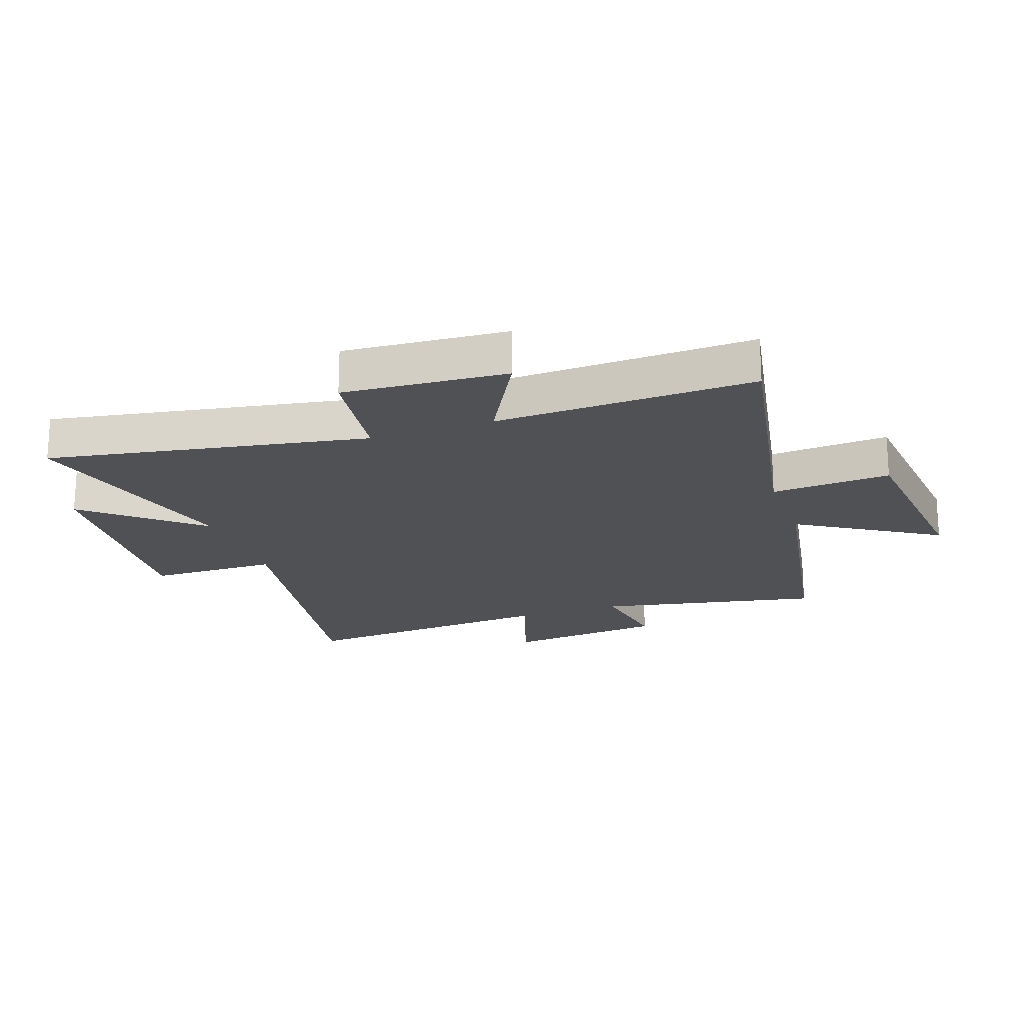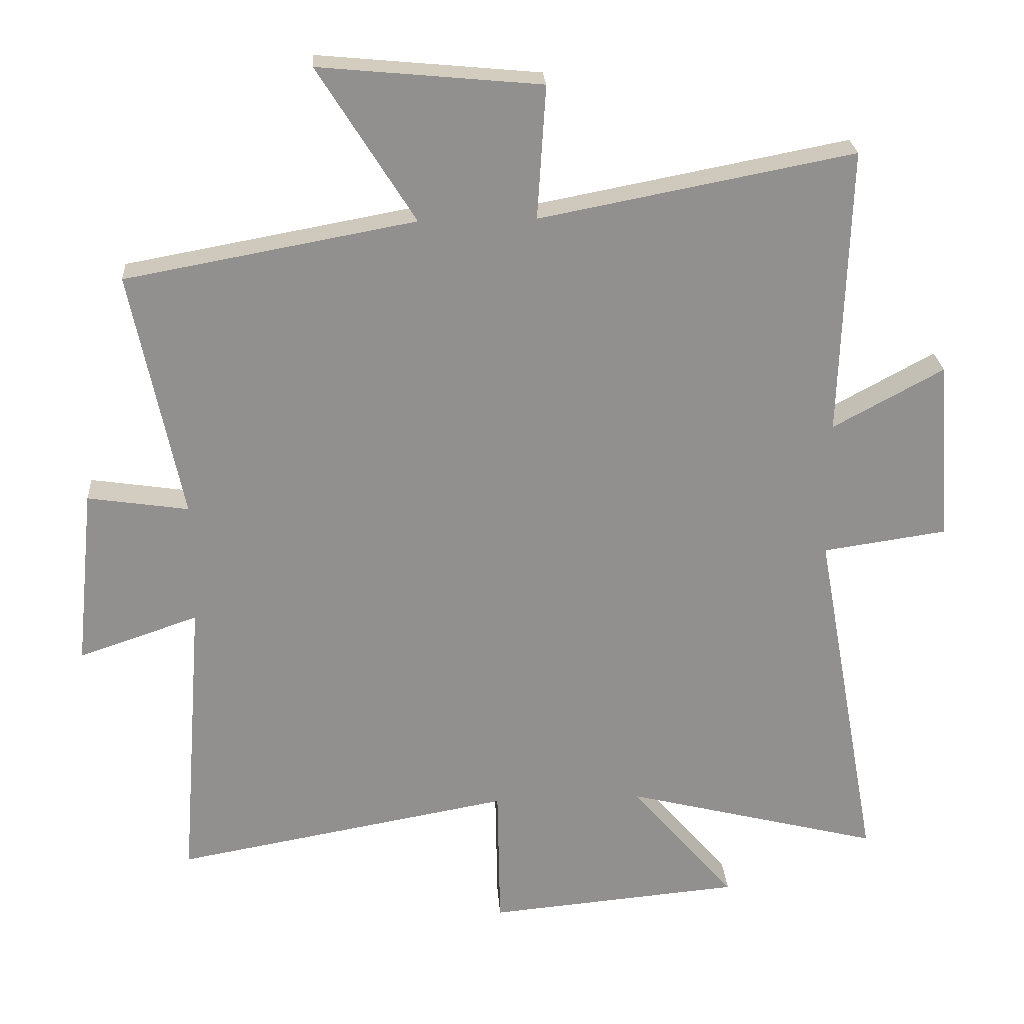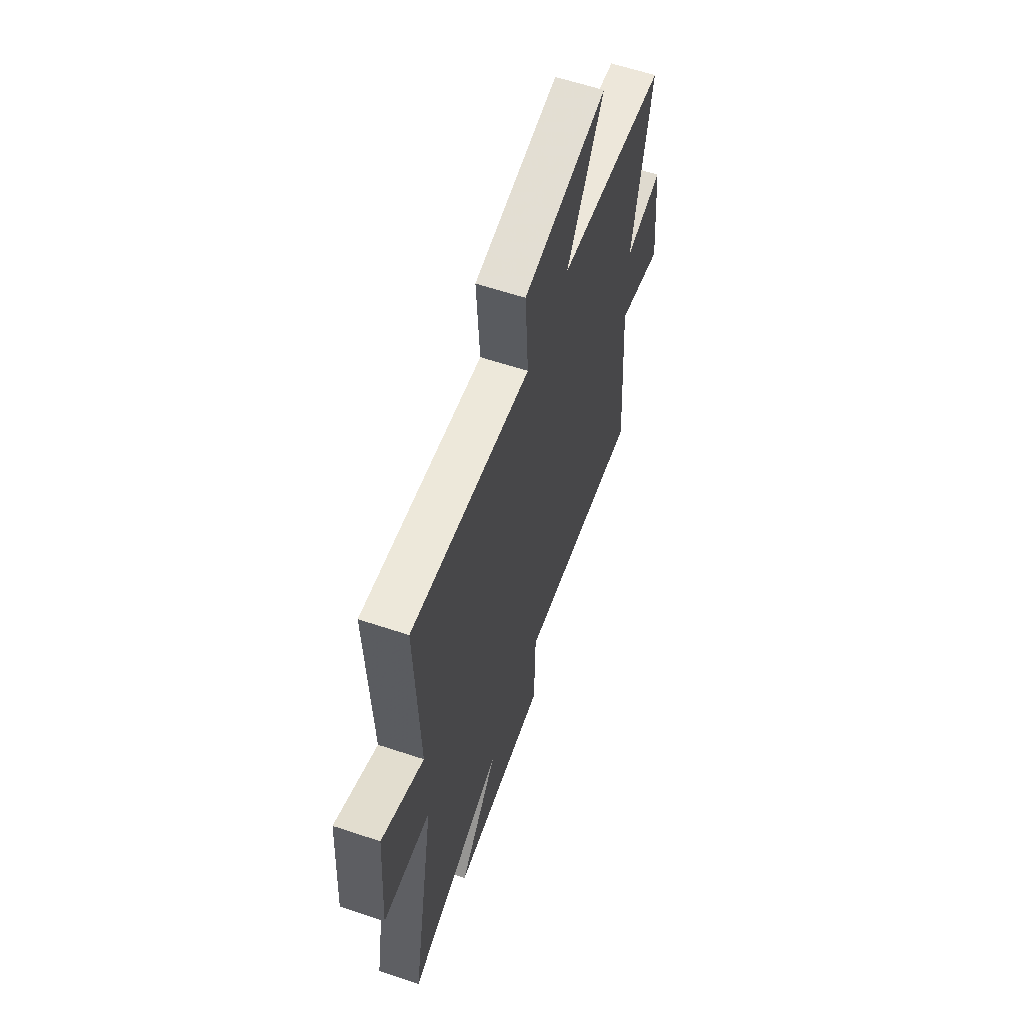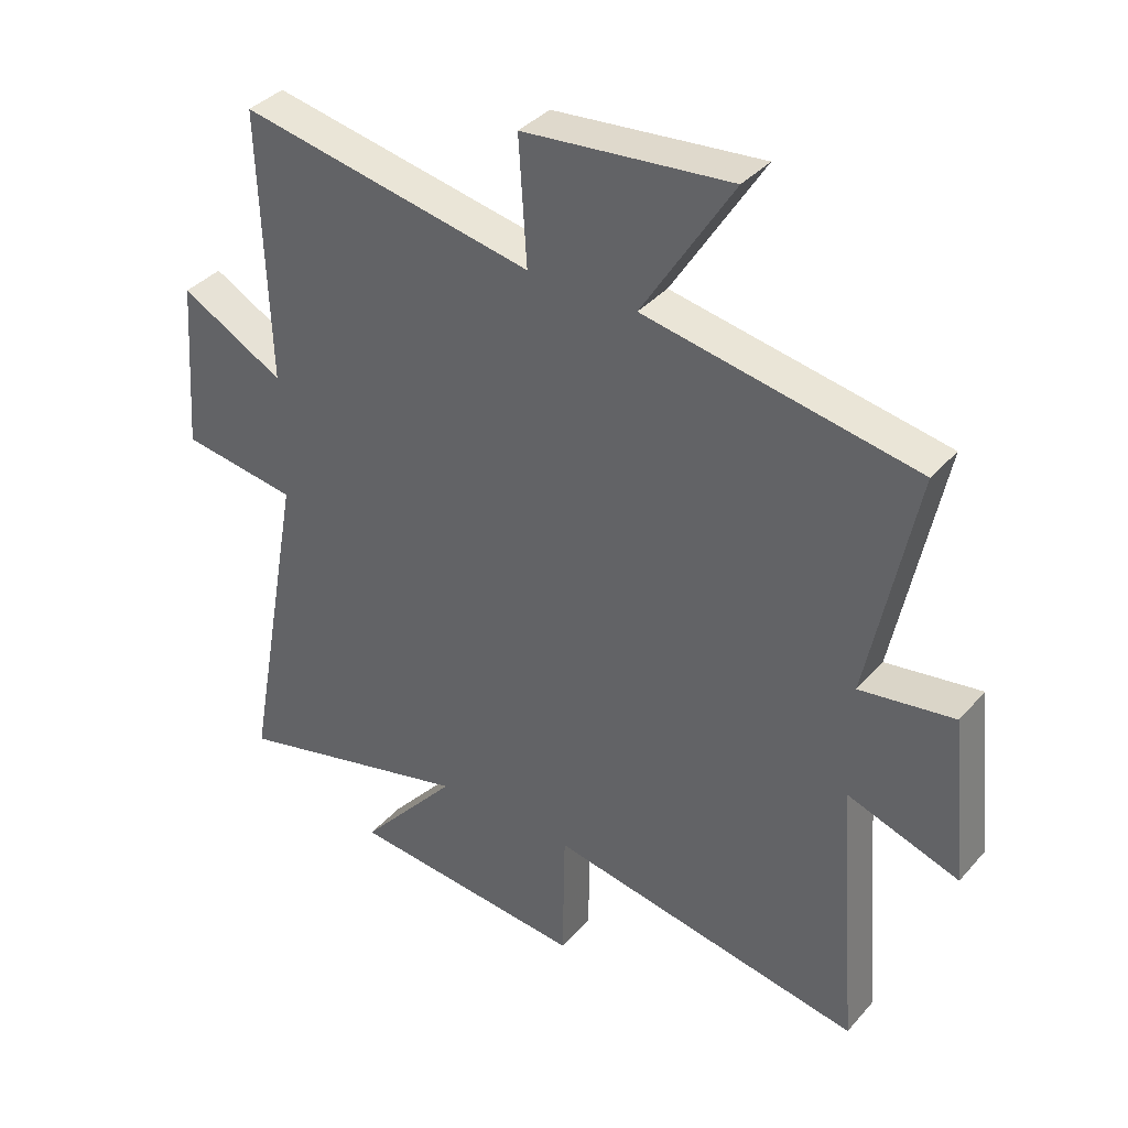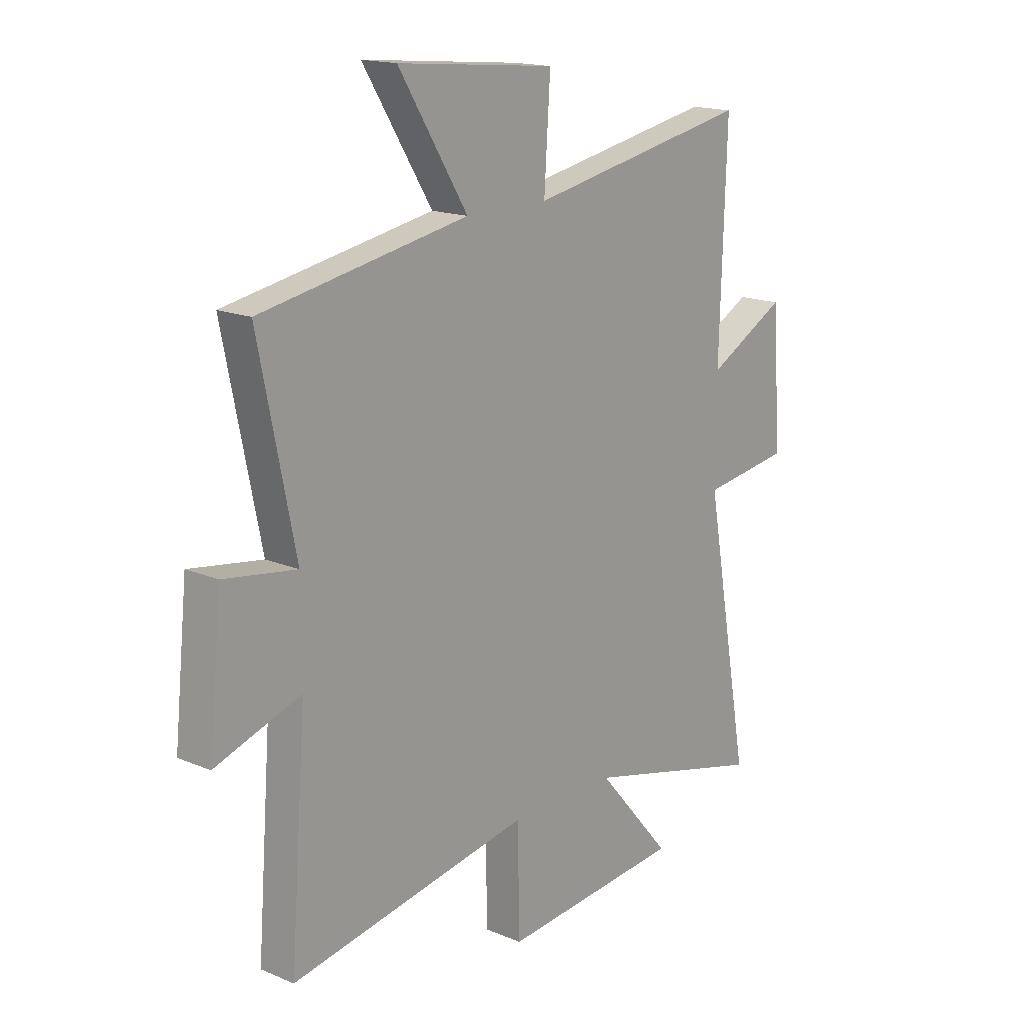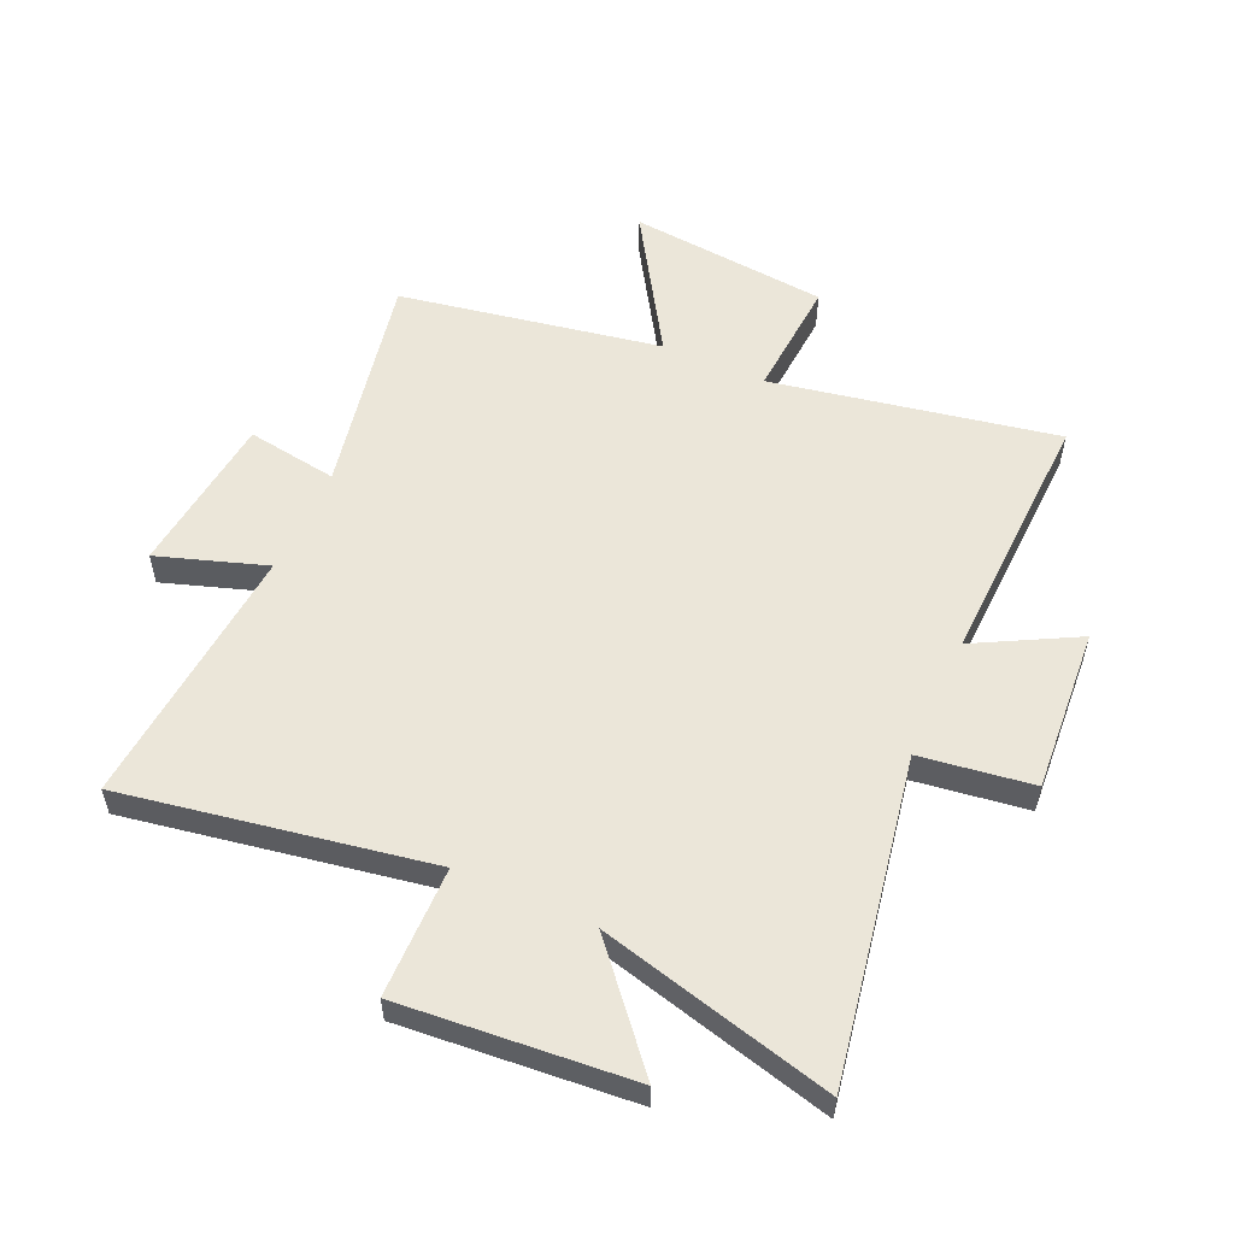
<metadata>
{"format":"obj","ext":"obj","renderer":"f3d","projection":"perspective","resolution":1024,"background":"white","views":[{"elev":-20.0,"azim":-70.4,"up":"+Y"},{"elev":24.6,"azim":176.1,"up":"+Z"},{"elev":61.5,"azim":-71.3,"up":"+Z"},{"elev":37.2,"azim":35.8,"up":"+Z"},{"elev":16.6,"azim":130.5,"up":"+Z"},{"elev":55.3,"azim":-155.6,"up":"+Y"}]}
</metadata>
<code>
v -0.514 0.07 0.591
v -0.038 0.07 0.5
v -0.051 0.07 0.702
v 0.285 0.07 0.734
v 0.138 0.07 0.5
v 0.577 0.07 0.42
v 0.5 0.07 0.044
v 0.653 0.07 0.067
v 0.681 0.07 -0.205
v 0.5 0.07 -0.144
v 0.534 0.07 -0.591
v 0.023 0.07 -0.5
v 0.019 0.07 -0.719
v -0.367 0.07 -0.685
v -0.207 0.07 -0.5
v -0.598 0.07 -0.599
v -0.5 0.07 -0.059
v -0.688 0.07 -0.032
v -0.668 0.07 0.244
v -0.5 0.07 0.153
v -0.514 0 0.591
v -0.038 0 0.5
v -0.051 0 0.702
v 0.285 0 0.734
v 0.138 0 0.5
v 0.577 0 0.42
v 0.5 0 0.044
v 0.653 0 0.067
v 0.681 0 -0.205
v 0.5 0 -0.144
v 0.534 0 -0.591
v 0.023 0 -0.5
v 0.019 0 -0.719
v -0.367 0 -0.685
v -0.207 0 -0.5
v -0.598 0 -0.599
v -0.5 0 -0.059
v -0.688 0 -0.032
v -0.668 0 0.244
v -0.5 0 0.153
f 17 18 19 20
f 15 16 17
f 15 17 20
f 12 13 14 15
f 20 1 2
f 15 20 2
f 12 15 2
f 10 11 12 2
f 7 8 9 10
f 5 6 7
f 10 2 3
f 7 10 3
f 5 7 3
f 3 4 5
f 40 39 38 37
f 37 36 35
f 40 37 35
f 35 34 33 32
f 22 21 40
f 22 40 35
f 22 35 32
f 22 32 31 30
f 30 29 28 27
f 27 26 25
f 23 22 30
f 23 30 27
f 23 27 25
f 25 24 23
f 1 21 22 2
f 2 22 23 3
f 3 23 24 4
f 4 24 25 5
f 5 25 26 6
f 6 26 27 7
f 7 27 28 8
f 8 28 29 9
f 9 29 30 10
f 10 30 31 11
f 11 31 32 12
f 12 32 33 13
f 13 33 34 14
f 14 34 35 15
f 15 35 36 16
f 16 36 37 17
f 17 37 38 18
f 18 38 39 19
f 19 39 40 20
f 20 40 21 1

</code>
